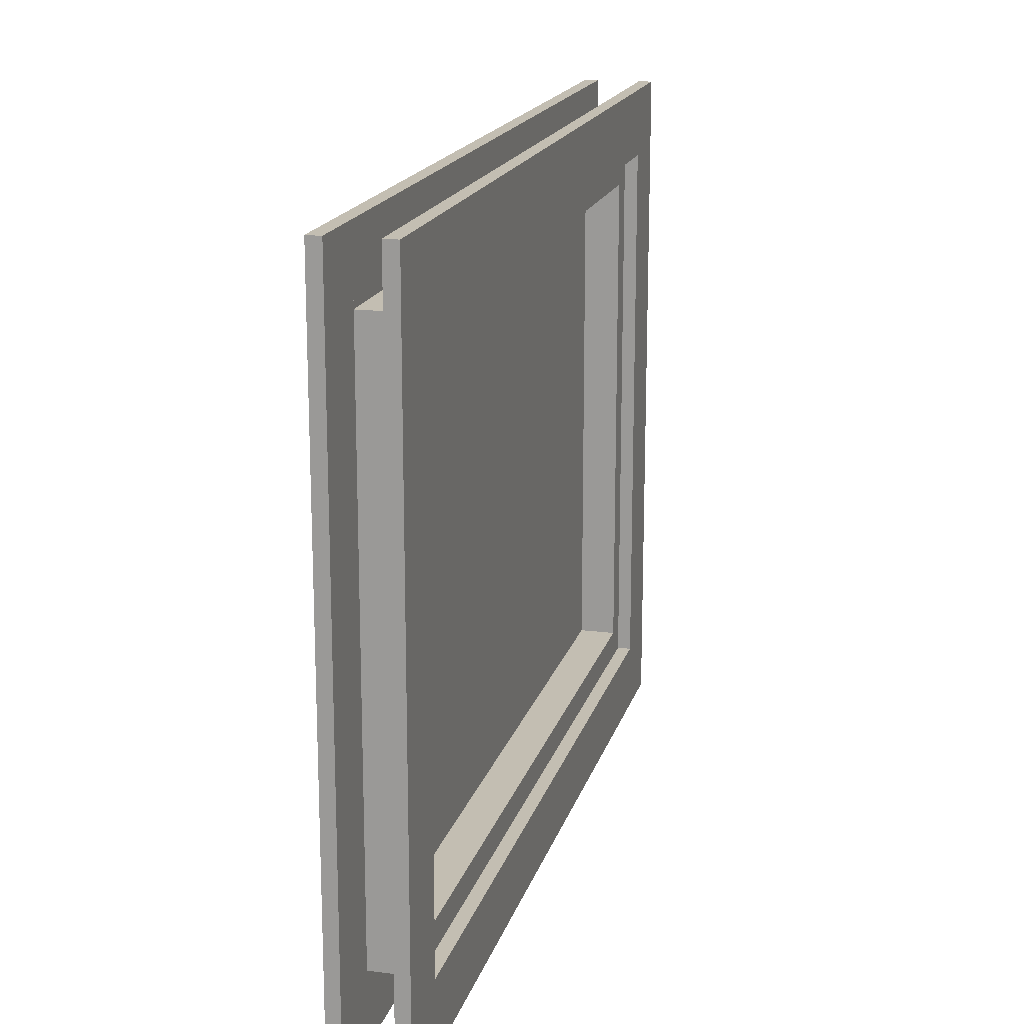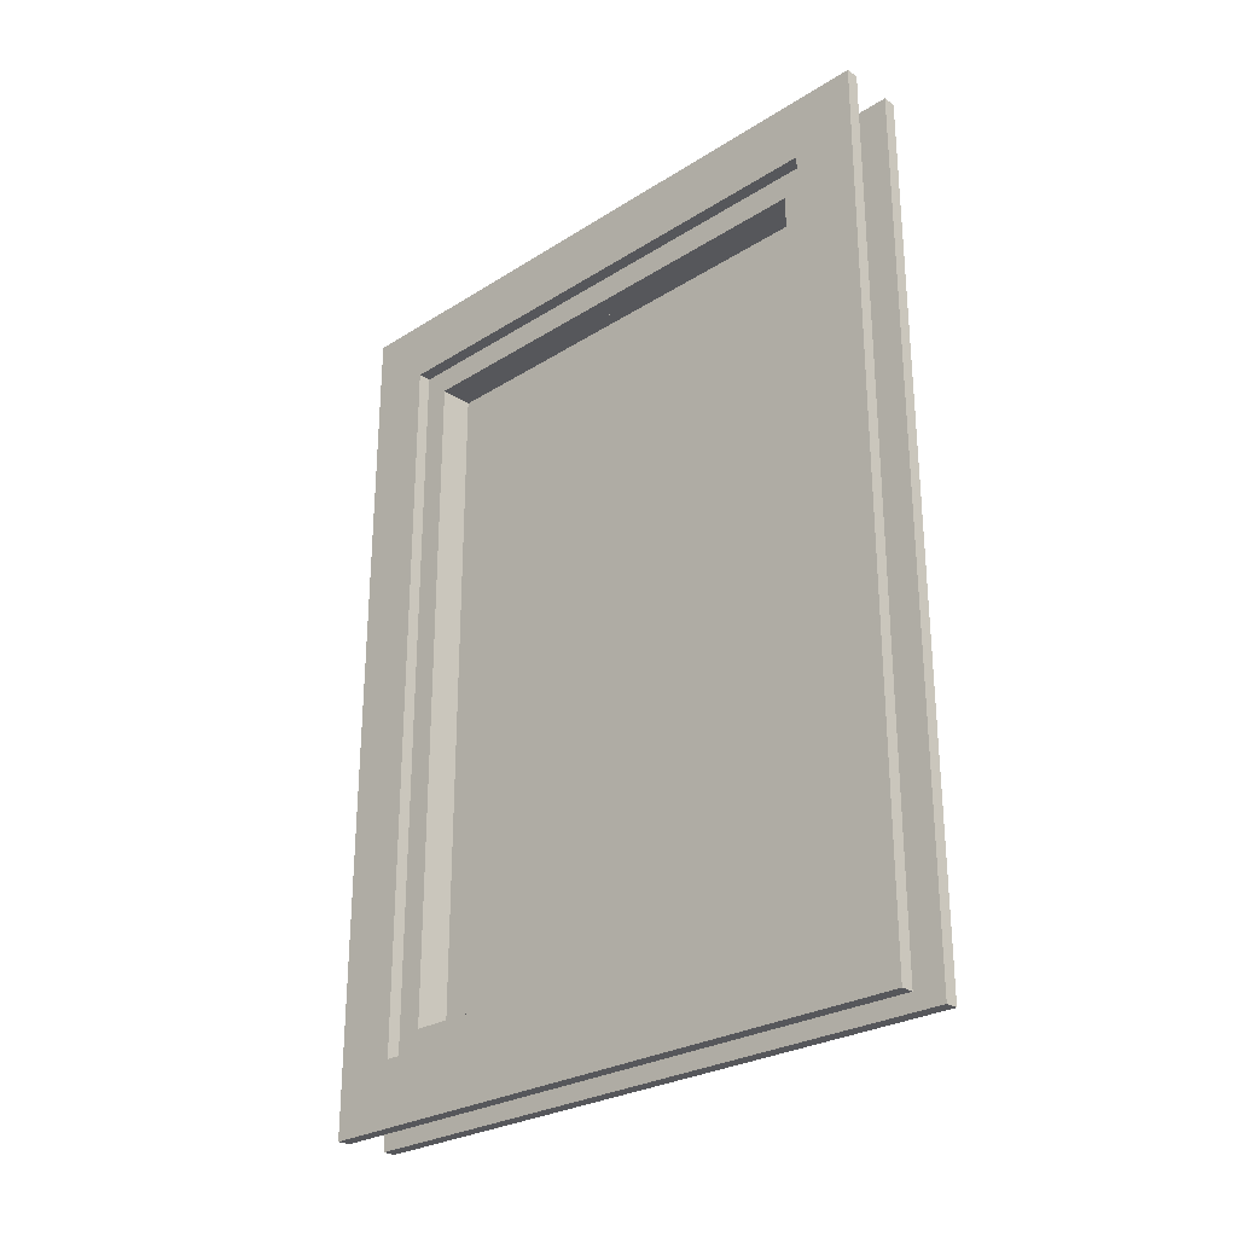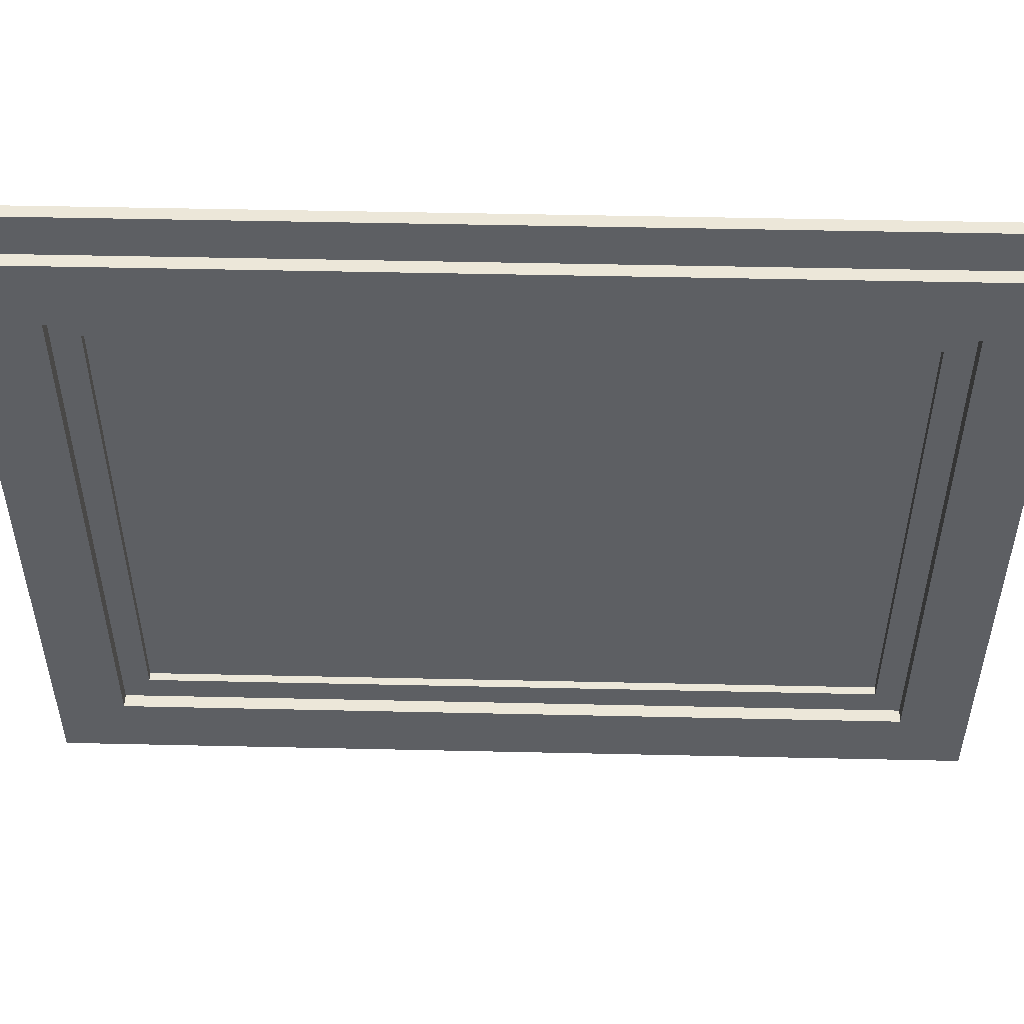
<metadata>
{"format":"obj","ext":"obj","renderer":"f3d","projection":"perspective","resolution":1024,"background":"white","views":[{"elev":17.3,"azim":-165.7,"up":"+Z"},{"elev":-27.2,"azim":-45.9,"up":"+Y"},{"elev":50.1,"azim":91.4,"up":"+Z"}]}
</metadata>
<code>
v -81.62 106.2 -71.27
v 67.88 106.2 -71.27
v 67.88 10.22 -71.27
v -81.62 10.22 -71.27
v -81.62 10.22 -66.27
v -81.62 106.2 -66.27
v 62.88 106.2 -66.27
v -76.62 106.2 -66.27
v -76.62 10.22 -66.27
v 62.88 10.22 -66.27
v 67.88 10.22 98.47
v 67.88 106.2 98.47
v -76.74 10.22 93.47
v -81.74 10.22 93.46
v 62.88 106.2 93.47
v 62.88 10.22 93.47
v -81.75 106.2 98.47
v -81.74 106.2 93.46
v -81.75 10.22 98.47
v -26.05 32.12 93.47
v 10.75 32.12 93.47
v -51.05 32.12 93.47
v 10.75 32.12 98.47
v -26.05 32.12 98.47
v 35.75 32.12 98.47
v -81.68 158.5 11.96
v -76.68 158.5 11.96
v -76.74 106.2 93.47
v -76.67 106.2 -5.545
v -81.67 106.2 -5.545
v -81.67 95.42 -5.545
v -76.67 95.42 -5.545
v -81.68 95.42 9.455
v -76.68 95.42 9.455
v -81.68 106.2 9.455
v -76.68 106.2 9.455
v -76.68 115.4 9.455
v -81.68 115.4 9.455
v -81.67 115.4 -5.545
v -76.67 115.4 -5.545
v -76.71 62.12 52.48
v -76.71 32.12 52.48
v -76.69 95.42 18.73
v -81.71 32.12 52.48
v -81.71 62.12 52.48
v -81.69 95.42 18.73
v -76.69 106.2 18.73
v -81.69 106.2 18.73
v -81.69 115.4 18.73
v -76.69 115.4 18.73
v -76.7 115.4 33.73
v -81.7 115.4 33.73
v -81.7 95.42 33.73
v -81.7 106.2 33.73
v -76.7 106.2 33.73
v -76.7 95.42 33.73
v -76.63 32.12 -50.14
v -76.63 62.12 -50.14
v -81.63 62.12 -50.14
v -81.63 32.12 -50.14
v -76.65 62.12 -25.14
v -81.65 62.12 -25.14
v -76.65 32.12 -25.14
v -81.65 32.12 -25.14
v -76.73 62.12 77.48
v -81.73 62.12 77.48
v -76.73 32.12 77.48
v -81.73 32.12 77.48
v -26.05 62.12 98.47
v -26.05 62.12 93.47
v -51.05 32.12 98.47
v -51.05 62.12 93.47
v -51.05 62.12 98.47
v -42.23 62.12 93.47
v -48.48 62.12 98.47
v 35.75 62.12 98.47
v 35.75 62.12 93.47
v 35.75 32.12 93.47
v 10.75 62.12 93.47
v 10.75 62.12 98.47
v 20.26 62.12 93.47
v 14.01 62.12 98.47
v -81.75 0 98.32
v -81.75 0 -71.41
v 67.88 0 -71.41
v 67.88 0 98.32
v -81.75 10.22 98.32
v 67.88 10.22 98.32
v 67.88 10.22 -71.41
v -81.75 10.22 -71.41
v -83.3 156.4 12.11
v -83.3 99.65 -76.42
v 67.63 99.65 -76.42
v 67.63 156.4 12.11
v -83.3 160.4 12.11
v 67.63 160.4 12.11
v 67.63 103.6 -76.42
v -83.3 103.6 -76.42
v -83.3 98.64 105.9
v 67.63 98.64 105.9
v 67.63 102.6 105.9
v -83.3 102.6 105.9
v -82.59 10.22 -4.043
v -82.59 22.22 9.457
v -82.59 22.22 -0.0429
v -82.59 56.22 -0.0429
v -80.59 10.22 -4.043
v -80.59 60.22 -4.043
v -80.59 56.22 -0.0429
v -80.59 22.22 -0.0429
v -82.59 10.22 30.96
v -82.59 60.22 30.96
v -82.59 56.22 26.96
v -82.59 22.22 26.96
v -80.59 10.22 30.96
v -80.59 22.22 17.46
v -80.59 22.22 26.96
v -80.59 56.22 26.96
v -82.59 56.22 9.457
v -82.59 60.22 -4.043
v -80.59 56.22 17.46
v -80.59 60.22 30.96
v -82.59 10.22 13.46
v -82.59 60.22 13.46
v -80.59 10.22 13.46
v -80.59 22.22 9.457
v -80.59 56.22 9.457
v -82.59 22.22 17.46
v -82.59 56.22 17.46
v -80.59 60.22 13.46
v -81.71 22.22 -0.0429
v -81.71 22.22 9.457
v -81.71 56.22 9.457
v -81.71 56.22 -0.0429
v -81.71 22.22 17.46
v -81.71 22.22 26.96
v -81.71 56.22 26.96
v -81.71 56.22 17.46
v -81.46 22.22 9.457
v -81.46 22.22 -0.0429
v -81.46 56.22 -0.0429
v -81.46 56.22 9.457
v -81.46 22.22 26.96
v -81.46 22.22 17.46
v -81.46 56.22 17.46
v -81.46 56.22 26.96
v -83.59 10.22 -4.043
v -83.59 10.22 -7.043
v -76.79 10.22 -7.043
v -76.79 10.22 -4.043
v -83.59 60.22 -4.043
v -83.59 60.22 -7.043
v -76.79 60.22 -4.043
v -76.79 60.22 -7.043
v -83.59 10.22 33.96
v -83.59 10.22 30.96
v -76.79 10.22 30.96
v -76.79 10.22 33.96
v -83.59 60.22 33.96
v -83.59 60.22 30.96
v -76.79 60.22 33.96
v -76.79 60.22 30.96
v -83.59 63.22 33.96
v -83.59 63.22 -7.043
v -76.79 63.22 33.96
v -76.79 63.22 -7.043
v -91.44 0 37.08
v -91.44 0 -10.17
v -66.5 0 -10.17
v -66.5 0 37.08
v -91.44 10.14 37.08
v -66.5 10.14 37.08
v -66.5 10.14 -10.17
v -91.44 10.14 -10.17
v -98.09 0 44.06
v -98.09 0 -17.14
v -69.99 0 -17.14
v -69.99 0 44.06
v -98.09 6.5 44.06
v -69.99 6.5 44.06
v -69.99 6.5 -17.14
v -98.09 6.5 -17.14
v -105.4 0 49.7
v -105.4 0 -22.78
v -77.32 0 -22.78
v -77.32 0 49.7
v -105.4 3.5 49.7
v -77.32 3.5 49.7
v -77.32 3.5 -22.78
v -105.4 3.5 -22.78
v -77.93 32.16 52.27
v -77.93 34.66 52.27
v -77.93 34.66 77.5
v -77.93 32.16 77.5
v -78.43 32.16 52.27
v -78.43 34.66 52.27
v -78.43 34.66 77.5
v -78.43 32.16 77.5
v -77.93 59.62 52.27
v -77.93 62.12 52.27
v -77.93 62.12 77.5
v -77.93 59.62 77.5
v -78.43 59.62 52.27
v -78.43 62.12 52.27
v -78.43 62.12 77.5
v -78.43 59.62 77.5
v -77.93 59.62 54.77
v -77.93 34.66 54.77
v -78.43 59.62 54.77
v -78.43 34.66 54.77
v -77.93 34.66 75
v -77.93 59.62 75
v -78.43 34.66 75
v -78.43 59.62 75
v -80.06 32.16 52.27
v -80.06 34.66 52.27
v -80.06 34.66 77.5
v -80.06 32.16 77.5
v -80.56 32.16 52.27
v -80.56 34.66 52.27
v -80.56 34.66 77.5
v -80.56 32.16 77.5
v -80.06 59.62 52.27
v -80.06 62.12 52.27
v -80.06 62.12 77.5
v -80.06 59.62 77.5
v -80.56 59.62 52.27
v -80.56 62.12 52.27
v -80.56 62.12 77.5
v -80.56 59.62 77.5
v -80.06 59.62 54.77
v -80.06 34.66 54.77
v -80.56 59.62 54.77
v -80.56 34.66 54.77
v -80.06 34.66 75
v -80.06 59.62 75
v -80.56 34.66 75
v -80.56 59.62 75
v -79.25 34.66 75
v -79.25 59.62 75
v -79.25 59.62 54.77
v -79.25 34.66 54.77
v -78.43 35.66 54.77
v -78.43 35.66 75
v -79.25 35.66 54.77
v -79.25 35.66 75
v -78.43 58.62 54.77
v -78.43 58.62 75
v -79.25 58.62 75
v -79.25 58.62 54.77
v -78.43 58.62 55.77
v -78.43 35.66 55.77
v -79.25 58.62 55.77
v -79.25 35.66 55.77
v -78.43 35.66 74
v -78.43 58.62 74
v -79.25 35.66 74
v -79.25 58.62 74
v -80.06 35.66 54.77
v -80.06 35.66 75
v -80.06 58.62 75
v -80.06 58.62 54.77
v -80.06 58.62 55.77
v -80.06 35.66 55.77
v -80.06 35.66 74
v -80.06 58.62 74
v -78.75 34.66 54.77
v -78.75 59.62 54.77
v -78.75 59.62 75
v -78.75 34.66 75
v -79.75 34.66 54.77
v -79.75 59.62 54.77
v -79.75 59.62 75
v -79.75 34.66 75
v -77.93 32.16 -50.77
v -77.93 34.66 -50.77
v -77.93 34.66 -25.55
v -77.93 32.16 -25.55
v -78.43 32.16 -50.77
v -78.43 34.66 -50.77
v -78.43 34.66 -25.55
v -78.43 32.16 -25.55
v -77.93 59.62 -50.77
v -77.93 62.12 -50.77
v -77.93 62.12 -25.55
v -77.93 59.62 -25.55
v -78.43 59.62 -50.77
v -78.43 62.12 -50.77
v -78.43 62.12 -25.55
v -78.43 59.62 -25.55
v -77.93 59.62 -48.27
v -77.93 34.66 -48.27
v -78.43 59.62 -48.27
v -78.43 34.66 -48.27
v -77.93 34.66 -28.05
v -77.93 59.62 -28.05
v -78.43 34.66 -28.05
v -78.43 59.62 -28.05
v -80.06 32.16 -50.77
v -80.06 34.66 -50.77
v -80.06 34.66 -25.55
v -80.06 32.16 -25.55
v -80.56 32.16 -50.77
v -80.56 34.66 -50.77
v -80.56 34.66 -25.55
v -80.56 32.16 -25.55
v -80.06 59.62 -50.77
v -80.06 62.12 -50.77
v -80.06 62.12 -25.55
v -80.06 59.62 -25.55
v -80.56 59.62 -50.77
v -80.56 62.12 -50.77
v -80.56 62.12 -25.55
v -80.56 59.62 -25.55
v -80.06 59.62 -48.27
v -80.06 34.66 -48.27
v -80.56 59.62 -48.27
v -80.56 34.66 -48.27
v -80.06 34.66 -28.05
v -80.06 59.62 -28.05
v -80.56 34.66 -28.05
v -80.56 59.62 -28.05
v -79.25 34.66 -28.05
v -79.25 59.62 -28.05
v -79.25 59.62 -48.27
v -79.25 34.66 -48.27
v -78.43 35.66 -48.27
v -78.43 35.66 -28.05
v -79.25 35.66 -48.27
v -79.25 35.66 -28.05
v -78.43 58.62 -48.27
v -78.43 58.62 -28.05
v -79.25 58.62 -28.05
v -79.25 58.62 -48.27
v -78.43 58.62 -47.27
v -78.43 35.66 -47.27
v -79.25 58.62 -47.27
v -79.25 35.66 -47.27
v -78.43 35.66 -29.05
v -78.43 58.62 -29.05
v -79.25 35.66 -29.05
v -79.25 58.62 -29.05
v -80.06 35.66 -48.27
v -80.06 35.66 -28.05
v -80.06 58.62 -28.05
v -80.06 58.62 -48.27
v -80.06 58.62 -47.27
v -80.06 35.66 -47.27
v -80.06 35.66 -29.05
v -80.06 58.62 -29.05
v -78.75 34.66 -48.27
v -78.75 59.62 -48.27
v -78.75 59.62 -28.05
v -78.75 34.66 -28.05
v -79.75 34.66 -48.27
v -79.75 59.62 -48.27
v -79.75 59.62 -28.05
v -79.75 34.66 -28.05
v -25.82 32.16 97.29
v -25.82 34.66 97.29
v -51.05 34.66 97.29
v -51.05 32.16 97.29
v -25.82 32.16 96.79
v -25.82 34.66 96.79
v -51.05 34.66 96.79
v -51.05 32.16 96.79
v -25.82 59.62 97.29
v -25.82 62.12 97.29
v -51.05 62.12 97.29
v -51.05 59.62 97.29
v -25.82 59.62 96.79
v -25.82 62.12 96.79
v -51.05 62.12 96.79
v -51.05 59.62 96.79
v -28.32 59.62 97.29
v -28.32 34.66 97.29
v -28.32 59.62 96.79
v -28.32 34.66 96.79
v -48.55 34.66 97.29
v -48.55 59.62 97.29
v -48.55 34.66 96.79
v -48.55 59.62 96.79
v -25.82 32.16 95.16
v -25.82 34.66 95.16
v -51.05 34.66 95.16
v -51.05 32.16 95.16
v -25.82 32.16 94.66
v -25.82 34.66 94.66
v -51.05 34.66 94.66
v -51.05 32.16 94.66
v -25.82 59.62 95.16
v -25.82 62.12 95.16
v -51.05 62.12 95.16
v -51.05 59.62 95.16
v -25.82 59.62 94.66
v -25.82 62.12 94.66
v -51.05 62.12 94.66
v -51.05 59.62 94.66
v -28.32 59.62 95.16
v -28.32 34.66 95.16
v -28.32 59.62 94.66
v -28.32 34.66 94.66
v -48.55 34.66 95.16
v -48.55 59.62 95.16
v -48.55 34.66 94.66
v -48.55 59.62 94.66
v -48.55 34.66 95.98
v -48.55 59.62 95.98
v -28.32 59.62 95.98
v -28.32 34.66 95.98
v -28.32 35.66 96.79
v -48.55 35.66 96.79
v -28.32 35.66 95.98
v -48.55 35.66 95.98
v -28.32 58.62 96.79
v -48.55 58.62 96.79
v -48.55 58.62 95.98
v -28.32 58.62 95.98
v -29.32 58.62 96.79
v -29.32 35.66 96.79
v -29.32 58.62 95.98
v -29.32 35.66 95.98
v -47.55 35.66 96.79
v -47.55 58.62 96.79
v -47.55 35.66 95.98
v -47.55 58.62 95.98
v -28.32 35.66 95.16
v -48.55 35.66 95.16
v -48.55 58.62 95.16
v -28.32 58.62 95.16
v -29.32 58.62 95.16
v -29.32 35.66 95.16
v -47.55 35.66 95.16
v -47.55 58.62 95.16
v -28.32 59.62 96.48
v -28.32 34.66 96.48
v -28.32 34.66 95.48
v -28.32 59.62 95.48
v -48.55 59.62 96.48
v -48.55 59.62 95.48
v -48.55 34.66 96.48
v -48.55 34.66 95.48
v 35.82 32.16 97.29
v 35.82 34.66 97.29
v 10.6 34.66 97.29
v 10.6 32.16 97.29
v 35.82 32.16 96.79
v 35.82 34.66 96.79
v 10.6 34.66 96.79
v 10.6 32.16 96.79
v 35.82 59.62 97.29
v 35.82 62.12 97.29
v 10.6 62.12 97.29
v 10.6 59.62 97.29
v 35.82 59.62 96.79
v 35.82 62.12 96.79
v 10.6 62.12 96.79
v 10.6 59.62 96.79
v 33.32 59.62 97.29
v 33.32 34.66 97.29
v 33.32 59.62 96.79
v 33.32 34.66 96.79
v 13.1 34.66 97.29
v 13.1 59.62 97.29
v 13.1 34.66 96.79
v 13.1 59.62 96.79
v 35.82 32.16 95.16
v 35.82 34.66 95.16
v 10.6 34.66 95.16
v 10.6 32.16 95.16
v 35.82 32.16 94.66
v 35.82 34.66 94.66
v 10.6 34.66 94.66
v 10.6 32.16 94.66
v 35.82 59.62 95.16
v 35.82 62.12 95.16
v 10.6 62.12 95.16
v 10.6 59.62 95.16
v 35.82 59.62 94.66
v 35.82 62.12 94.66
v 10.6 62.12 94.66
v 10.6 59.62 94.66
v 33.32 59.62 95.16
v 33.32 34.66 95.16
v 33.32 59.62 94.66
v 33.32 34.66 94.66
v 13.1 34.66 95.16
v 13.1 59.62 95.16
v 13.1 34.66 94.66
v 13.1 59.62 94.66
v 13.1 34.66 95.98
v 13.1 59.62 95.98
v 33.32 59.62 95.98
v 33.32 34.66 95.98
v 33.32 35.66 96.79
v 13.1 35.66 96.79
v 33.32 35.66 95.98
v 13.1 35.66 95.98
v 33.32 58.62 96.79
v 13.1 58.62 96.79
v 13.1 58.62 95.98
v 33.32 58.62 95.98
v 32.32 58.62 96.79
v 32.32 35.66 96.79
v 32.32 58.62 95.98
v 32.32 35.66 95.98
v 14.1 35.66 96.79
v 14.1 58.62 96.79
v 14.1 35.66 95.98
v 14.1 58.62 95.98
v 33.32 35.66 95.16
v 13.1 35.66 95.16
v 13.1 58.62 95.16
v 33.32 58.62 95.16
v 32.32 58.62 95.16
v 32.32 35.66 95.16
v 14.1 35.66 95.16
v 14.1 58.62 95.16
v 33.32 59.62 96.48
v 33.32 34.66 96.48
v 33.32 34.66 95.48
v 33.32 59.62 95.48
v 13.1 59.62 96.48
v 13.1 59.62 95.48
v 13.1 34.66 96.48
v 13.1 34.66 95.48
v -78.47 95.46 18.76
v -78.47 96.94 18.76
v -78.47 96.94 33.68
v -78.47 95.46 33.68
v -78.77 95.46 18.76
v -78.77 96.94 18.76
v -78.77 96.94 33.68
v -78.77 95.46 33.68
v -78.47 114 18.76
v -78.47 115.5 18.76
v -78.47 115.5 33.68
v -78.47 114 33.68
v -78.77 114 18.76
v -78.77 115.5 18.76
v -78.77 115.5 33.68
v -78.77 114 33.68
v -78.47 114 20.24
v -78.47 96.94 20.24
v -78.77 114 20.24
v -78.77 96.94 20.24
v -78.47 96.94 32.2
v -78.47 114 32.2
v -78.77 96.94 32.2
v -78.77 114 32.2
v -79.73 95.46 18.76
v -79.73 96.94 18.76
v -79.73 96.94 33.68
v -79.73 95.46 33.68
v -80.02 95.46 18.76
v -80.02 96.94 18.76
v -80.02 96.94 33.68
v -80.02 95.46 33.68
v -79.73 114 18.76
v -79.73 115.5 18.76
v -79.73 115.5 33.68
v -79.73 114 33.68
v -80.02 114 18.76
v -80.02 115.5 18.76
v -80.02 115.5 33.68
v -80.02 114 33.68
v -79.73 114 20.24
v -79.73 96.94 20.24
v -80.02 114 20.24
v -80.02 96.94 20.24
v -79.73 96.94 32.2
v -79.73 114 32.2
v -80.02 96.94 32.2
v -80.02 114 32.2
v -79.25 96.94 32.2
v -79.25 114 32.2
v -79.25 114 20.24
v -79.25 96.94 20.24
v -78.77 97.53 20.24
v -78.77 97.53 32.2
v -79.25 97.53 20.24
v -79.25 97.53 32.2
v -78.77 113.4 20.24
v -78.77 113.4 32.2
v -79.25 113.4 32.2
v -79.25 113.4 20.24
v -78.77 113.4 20.83
v -78.77 97.53 20.83
v -79.25 113.4 20.83
v -79.25 97.53 20.83
v -78.77 97.53 31.61
v -78.77 113.4 31.61
v -79.25 97.53 31.61
v -79.25 113.4 31.61
v -79.73 97.53 20.24
v -79.73 97.53 32.2
v -79.73 113.4 32.2
v -79.73 113.4 20.24
v -79.73 113.4 20.83
v -79.73 97.53 20.83
v -79.73 97.53 31.61
v -79.73 113.4 31.61
v -78.95 96.94 20.24
v -78.95 114 20.24
v -78.95 114 32.2
v -78.95 96.94 32.2
v -79.54 96.94 20.24
v -79.54 114 20.24
v -79.54 114 32.2
v -79.54 96.94 32.2
g AwningWindow05
f 527 528 529 530
f 527 531 532 528
f 530 529 533 534
f 528 532 533 529
f 527 530 534 531
f 531 534 533 532
f 535 536 537 538
f 535 539 540 536
f 538 537 541 542
f 536 540 541 537
f 535 538 542 539
f 539 542 541 540
f 528 535 543 544
f 528 532 539
f 539 535 528
f 544 543 545 546
f 532 546 545 539
f 547 548 538 529
f 547 549 550 548
f 529 538 542
f 542 533 529
f 533 542 550 549
f 551 552 553 554
f 551 555 556 552
f 554 553 557 558
f 552 556 557 553
f 551 554 558 555
f 555 558 557 556
f 559 560 561 562
f 559 563 564 560
f 562 561 565 566
f 560 564 565 561
f 559 562 566 563
f 563 566 565 564
f 552 559 567 568
f 552 556 563
f 563 559 552
f 568 567 569 570
f 556 570 569 563
f 571 572 562 553
f 571 573 574 572
f 553 562 566
f 566 557 553
f 557 566 574 573
f 549 575 576
f 576 550 549
f 546 545 577
f 577 578 546
f 545 550 576 577
f 546 549 575
f 575 578 546
f 549 550 576
f 576 575 549
f 546 578 577
f 577 545 546
f 545 577 576
f 576 550 545
f 546 578 575
f 575 549 546
f 575 571 572
f 572 576 575
f 577 576 572 567
f 578 577 567
f 567 568 578
f 578 575 571 568
f 575 576 572
f 572 571 575
f 577 567 572
f 572 576 577
f 578 568 567
f 567 577 578
f 578 568 571
f 571 575 578
f 546 579 580 549
f 579 581 582 580
f 578 575 582 581
f 546 549 575 578
f 583 545 550 584
f 583 584 585 586
f 586 585 576 577
f 545 577 576 550
f 579 583 587 588
f 588 587 589 590
f 581 590 589 586
f 546 578 577 545
f 591 592 584 580
f 591 593 594 592
f 582 585 594 593
f 549 550 576 575
f 578 581 582 575
f 581 595 596 582
f 568 571 596 595
f 578 575 571 568
f 586 577 576 585
f 586 585 597 598
f 598 597 572 567
f 577 567 572 576
f 581 586 589 590
f 590 589 599 600
f 595 600 599 598
f 578 568 567 577
f 593 594 585 582
f 593 601 602 594
f 596 597 602 601
f 575 576 572 571
f 603 604 605 606
f 604 603 607 608
f 605 604 608 609
f 606 605 609 610
f 603 606 610 607

</code>
